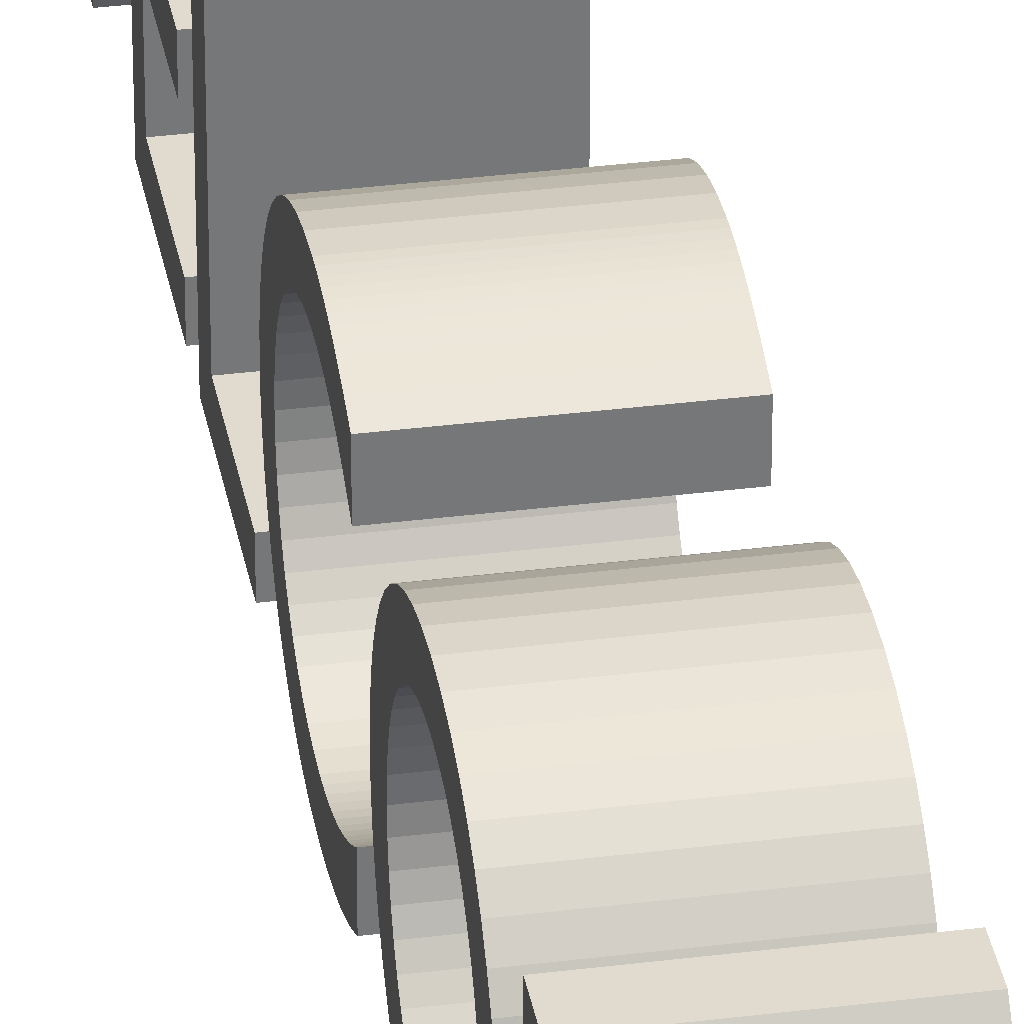
<metadata>
{"format":"obj","ext":"obj","renderer":"f3d","projection":"perspective","resolution":1024,"background":"white","views":[{"elev":33.4,"azim":170.1,"up":"+Y"}]}
</metadata>
<code>
o Text
v 1.162 33.39 5.469
v 1.162 33.39 7.022
v 1.162 30.65 7.022
v 1.162 30.65 5.433
v 1.162 31.01 5.433
v 1.162 31.01 6.628
v 1.162 31.86 6.628
v 1.162 31.86 5.509
v 1.162 32.21 5.509
v 1.162 32.21 6.628
v 1.162 33.04 6.628
v 1.162 33.04 5.469
v 1.162 33.39 7.612
v 1.162 33.39 7.977
v 1.162 32.27 8.888
v 1.162 33.39 9.795
v 1.162 33.39 10.16
v 1.162 30.65 10.16
v 1.162 30.65 9.77
v 1.162 32.79 9.77
v 1.162 32.79 9.762
v 1.162 31.73 8.92
v 1.162 31.73 8.856
v 1.162 32.79 8.013
v 1.162 32.79 8.005
v 1.162 30.65 8.005
v 1.162 30.65 7.612
v 1.162 32.02 13.58
v 1.162 31.84 13.57
v 1.162 31.66 13.53
v 1.162 31.49 13.48
v 1.162 31.33 13.4
v 1.162 31.18 13.3
v 1.162 31.04 13.18
v 1.162 30.92 13.05
v 1.162 30.82 12.89
v 1.162 30.73 12.72
v 1.162 30.67 12.54
v 1.162 30.63 12.33
v 1.162 30.62 12.12
v 1.162 30.63 11.89
v 1.162 30.67 11.69
v 1.162 30.73 11.5
v 1.162 30.82 11.32
v 1.162 30.92 11.17
v 1.162 31.04 11.03
v 1.162 31.18 10.91
v 1.162 31.33 10.82
v 1.162 31.49 10.74
v 1.162 31.66 10.68
v 1.162 31.84 10.65
v 1.162 32.02 10.64
v 1.162 32.21 10.65
v 1.162 32.39 10.68
v 1.162 32.56 10.74
v 1.162 32.73 10.82
v 1.162 32.88 10.92
v 1.162 33.01 11.04
v 1.162 33.13 11.17
v 1.162 33.23 11.33
v 1.162 33.31 11.5
v 1.162 33.38 11.69
v 1.162 33.41 11.89
v 1.162 33.43 12.11
v 1.162 33.41 12.33
v 1.162 33.38 12.53
v 1.162 33.31 12.71
v 1.162 33.23 12.88
v 1.162 33.13 13.04
v 1.162 33.01 13.18
v 1.162 32.87 13.3
v 1.162 32.72 13.39
v 1.162 32.56 13.47
v 1.162 32.39 13.53
v 1.162 32.21 13.57
v 1.162 32.02 13.17
v 1.162 32.17 13.16
v 1.162 32.31 13.14
v 1.162 32.44 13.09
v 1.162 32.56 13.03
v 1.162 32.67 12.96
v 1.162 32.77 12.87
v 1.162 32.86 12.77
v 1.162 32.93 12.66
v 1.162 32.99 12.53
v 1.162 33.03 12.4
v 1.162 33.06 12.26
v 1.162 33.07 12.11
v 1.162 33.06 11.96
v 1.162 33.03 11.82
v 1.162 32.99 11.68
v 1.162 32.93 11.56
v 1.162 32.86 11.45
v 1.162 32.77 11.35
v 1.162 32.67 11.26
v 1.162 32.56 11.18
v 1.162 32.44 11.12
v 1.162 32.31 11.08
v 1.162 32.17 11.05
v 1.162 32.02 11.04
v 1.162 31.88 11.05
v 1.162 31.74 11.08
v 1.162 31.61 11.12
v 1.162 31.49 11.18
v 1.162 31.38 11.26
v 1.162 31.28 11.35
v 1.162 31.19 11.45
v 1.162 31.12 11.56
v 1.162 31.06 11.68
v 1.162 31.01 11.82
v 1.162 30.99 11.96
v 1.162 30.98 12.11
v 1.162 30.99 12.26
v 1.162 31.01 12.4
v 1.162 31.06 12.53
v 1.162 31.12 12.66
v 1.162 31.19 12.77
v 1.162 31.28 12.87
v 1.162 31.38 12.96
v 1.162 31.49 13.03
v 1.162 31.61 13.09
v 1.162 31.74 13.14
v 1.162 31.88 13.16
v 1.162 33.2 13.97
v 1.162 33.24 14.06
v 1.162 33.27 14.15
v 1.162 33.3 14.23
v 1.162 33.33 14.31
v 1.162 33.35 14.39
v 1.162 33.37 14.47
v 1.162 33.39 14.55
v 1.162 33.4 14.62
v 1.162 33.41 14.69
v 1.162 33.42 14.77
v 1.162 33.43 14.84
v 1.162 33.43 14.91
v 1.162 33.41 15.12
v 1.162 33.38 15.32
v 1.162 33.32 15.51
v 1.162 33.24 15.68
v 1.162 33.14 15.84
v 1.162 33.02 15.98
v 1.162 32.88 16.11
v 1.162 32.73 16.21
v 1.162 32.56 16.3
v 1.162 32.38 16.36
v 1.162 32.19 16.39
v 1.162 31.98 16.41
v 1.162 31.84 16.4
v 1.162 31.68 16.37
v 1.162 31.53 16.32
v 1.162 31.37 16.25
v 1.162 31.23 16.16
v 1.162 31.09 16.05
v 1.162 30.96 15.92
v 1.162 30.84 15.77
v 1.162 30.75 15.6
v 1.162 30.68 15.4
v 1.162 30.63 15.18
v 1.162 30.62 14.93
v 1.162 30.62 14.83
v 1.162 30.63 14.73
v 1.162 30.64 14.63
v 1.162 30.65 14.54
v 1.162 30.67 14.46
v 1.162 30.69 14.38
v 1.162 30.71 14.3
v 1.162 30.73 14.22
v 1.162 30.76 14.15
v 1.162 30.79 14.08
v 1.162 30.82 14.01
v 1.162 30.86 13.94
v 1.162 31.29 13.94
v 1.162 31.24 14.02
v 1.162 31.2 14.1
v 1.162 31.16 14.18
v 1.162 31.12 14.26
v 1.162 31.09 14.34
v 1.162 31.06 14.42
v 1.162 31.03 14.5
v 1.162 31.01 14.58
v 1.162 31 14.66
v 1.162 30.99 14.74
v 1.162 30.98 14.82
v 1.162 30.98 14.89
v 1.162 30.99 15.05
v 1.162 31.01 15.21
v 1.162 31.06 15.35
v 1.162 31.11 15.47
v 1.162 31.18 15.59
v 1.162 31.27 15.7
v 1.162 31.37 15.79
v 1.162 31.48 15.86
v 1.162 31.6 15.92
v 1.162 31.73 15.97
v 1.162 31.87 15.99
v 1.162 32.02 16
v 1.162 32.17 15.99
v 1.162 32.31 15.97
v 1.162 32.44 15.92
v 1.162 32.56 15.86
v 1.162 32.67 15.78
v 1.162 32.77 15.69
v 1.162 32.85 15.59
v 1.162 32.93 15.47
v 1.162 32.99 15.35
v 1.162 33.03 15.21
v 1.162 33.06 15.06
v 1.162 33.07 14.91
v 1.162 33.06 14.83
v 1.162 33.06 14.75
v 1.162 33.05 14.68
v 1.162 33.04 14.6
v 1.162 33.02 14.52
v 1.162 33 14.45
v 1.162 32.97 14.37
v 1.162 32.94 14.29
v 1.162 32.91 14.21
v 1.162 32.87 14.13
v 1.162 32.83 14.05
v 1.162 32.78 13.97
v 1.162 33.39 17.88
v 1.162 33.39 18.27
v 1.162 30.65 18.27
v 1.162 30.65 16.64
v 1.162 31.01 16.64
v 1.162 31.01 17.88
v 1.162 33.39 18.72
v 1.162 33.39 20.27
v 1.162 30.65 20.27
v 1.162 30.65 18.68
v 1.162 31.01 18.68
v 1.162 31.01 19.88
v 1.162 31.86 19.88
v 1.162 31.86 18.76
v 1.162 32.21 18.76
v 1.162 32.21 19.88
v 1.162 33.04 19.88
v 1.162 33.04 18.72
v 1.162 33.39 20.58
v 1.162 33.39 20.97
v 1.162 31.5 21.71
v 1.162 33.39 22.48
v 1.162 33.39 22.85
v 1.162 31.5 23.61
v 1.162 33.39 24.36
v 1.162 33.39 24.75
v 1.162 30.63 23.65
v 1.162 30.63 23.57
v 1.162 32.87 22.66
v 1.162 30.63 21.76
v 1.162 30.63 21.69
v -0.479 33.39 5.469
v -0.479 33.39 7.022
v -0.479 30.65 7.022
v -0.479 30.65 5.433
v -0.479 31.01 5.433
v -0.479 31.01 6.628
v -0.479 31.86 6.628
v -0.479 31.86 5.509
v -0.479 32.21 5.509
v -0.479 32.21 6.628
v -0.479 33.04 6.628
v -0.479 33.04 5.469
v -0.479 33.39 7.612
v -0.479 33.39 7.977
v -0.479 32.27 8.888
v -0.479 33.39 9.795
v -0.479 33.39 10.16
v -0.479 30.65 10.16
v -0.479 30.65 9.77
v -0.479 32.79 9.77
v -0.479 32.79 9.762
v -0.479 31.73 8.92
v -0.479 31.73 8.856
v -0.479 32.79 8.013
v -0.479 32.79 8.005
v -0.479 30.65 8.005
v -0.479 30.65 7.612
v -0.479 32.02 13.58
v -0.479 31.84 13.57
v -0.479 31.66 13.53
v -0.479 31.49 13.48
v -0.479 31.33 13.4
v -0.479 31.18 13.3
v -0.479 31.04 13.18
v -0.479 30.92 13.05
v -0.479 30.82 12.89
v -0.479 30.73 12.72
v -0.479 30.67 12.54
v -0.479 30.63 12.33
v -0.479 30.62 12.12
v -0.479 30.63 11.89
v -0.479 30.67 11.69
v -0.479 30.73 11.5
v -0.479 30.82 11.32
v -0.479 30.92 11.17
v -0.479 31.04 11.03
v -0.479 31.18 10.91
v -0.479 31.33 10.82
v -0.479 31.49 10.74
v -0.479 31.66 10.68
v -0.479 31.84 10.65
v -0.479 32.02 10.64
v -0.479 32.21 10.65
v -0.479 32.39 10.68
v -0.479 32.56 10.74
v -0.479 32.73 10.82
v -0.479 32.88 10.92
v -0.479 33.01 11.04
v -0.479 33.13 11.17
v -0.479 33.23 11.33
v -0.479 33.31 11.5
v -0.479 33.38 11.69
v -0.479 33.41 11.89
v -0.479 33.43 12.11
v -0.479 33.41 12.33
v -0.479 33.38 12.53
v -0.479 33.31 12.71
v -0.479 33.23 12.88
v -0.479 33.13 13.04
v -0.479 33.01 13.18
v -0.479 32.87 13.3
v -0.479 32.72 13.39
v -0.479 32.56 13.47
v -0.479 32.39 13.53
v -0.479 32.21 13.57
v -0.479 32.02 13.17
v -0.479 32.17 13.16
v -0.479 32.31 13.14
v -0.479 32.44 13.09
v -0.479 32.56 13.03
v -0.479 32.67 12.96
v -0.479 32.77 12.87
v -0.479 32.86 12.77
v -0.479 32.93 12.66
v -0.479 32.99 12.53
v -0.479 33.03 12.4
v -0.479 33.06 12.26
v -0.479 33.07 12.11
v -0.479 33.06 11.96
v -0.479 33.03 11.82
v -0.479 32.99 11.68
v -0.479 32.93 11.56
v -0.479 32.86 11.45
v -0.479 32.77 11.35
v -0.479 32.67 11.26
v -0.479 32.56 11.18
v -0.479 32.44 11.12
v -0.479 32.31 11.08
v -0.479 32.17 11.05
v -0.479 32.02 11.04
v -0.479 31.88 11.05
v -0.479 31.74 11.08
v -0.479 31.61 11.12
v -0.479 31.49 11.18
v -0.479 31.38 11.26
v -0.479 31.28 11.35
v -0.479 31.19 11.45
v -0.479 31.12 11.56
v -0.479 31.06 11.68
v -0.479 31.01 11.82
v -0.479 30.99 11.96
v -0.479 30.98 12.11
v -0.479 30.99 12.26
v -0.479 31.01 12.4
v -0.479 31.06 12.53
v -0.479 31.12 12.66
v -0.479 31.19 12.77
v -0.479 31.28 12.87
v -0.479 31.38 12.96
v -0.479 31.49 13.03
v -0.479 31.61 13.09
v -0.479 31.74 13.14
v -0.479 31.88 13.16
v -0.479 33.2 13.97
v -0.479 33.24 14.06
v -0.479 33.27 14.15
v -0.479 33.3 14.23
v -0.479 33.33 14.31
v -0.479 33.35 14.39
v -0.479 33.37 14.47
v -0.479 33.39 14.55
v -0.479 33.4 14.62
v -0.479 33.41 14.69
v -0.479 33.42 14.77
v -0.479 33.43 14.84
v -0.479 33.43 14.91
v -0.479 33.41 15.12
v -0.479 33.38 15.32
v -0.479 33.32 15.51
v -0.479 33.24 15.68
v -0.479 33.14 15.84
v -0.479 33.02 15.98
v -0.479 32.88 16.11
v -0.479 32.73 16.21
v -0.479 32.56 16.3
v -0.479 32.38 16.36
v -0.479 32.19 16.39
v -0.479 31.98 16.41
v -0.479 31.84 16.4
v -0.479 31.68 16.37
v -0.479 31.53 16.32
v -0.479 31.37 16.25
v -0.479 31.23 16.16
v -0.479 31.09 16.05
v -0.479 30.96 15.92
v -0.479 30.84 15.77
v -0.479 30.75 15.6
v -0.479 30.68 15.4
v -0.479 30.63 15.18
v -0.479 30.62 14.93
v -0.479 30.62 14.83
v -0.479 30.63 14.73
v -0.479 30.64 14.63
v -0.479 30.65 14.54
v -0.479 30.67 14.46
v -0.479 30.69 14.38
v -0.479 30.71 14.3
v -0.479 30.73 14.22
v -0.479 30.76 14.15
v -0.479 30.79 14.08
v -0.479 30.82 14.01
v -0.479 30.86 13.94
v -0.479 31.29 13.94
v -0.479 31.24 14.02
v -0.479 31.2 14.1
v -0.479 31.16 14.18
v -0.479 31.12 14.26
v -0.479 31.09 14.34
v -0.479 31.06 14.42
v -0.479 31.03 14.5
v -0.479 31.01 14.58
v -0.479 31 14.66
v -0.479 30.99 14.74
v -0.479 30.98 14.82
v -0.479 30.98 14.89
v -0.479 30.99 15.05
v -0.479 31.01 15.21
v -0.479 31.06 15.35
v -0.479 31.11 15.47
v -0.479 31.18 15.59
v -0.479 31.27 15.7
v -0.479 31.37 15.79
v -0.479 31.48 15.86
v -0.479 31.6 15.92
v -0.479 31.73 15.97
v -0.479 31.87 15.99
v -0.479 32.02 16
v -0.479 32.17 15.99
v -0.479 32.31 15.97
v -0.479 32.44 15.92
v -0.479 32.56 15.86
v -0.479 32.67 15.78
v -0.479 32.77 15.69
v -0.479 32.85 15.59
v -0.479 32.93 15.47
v -0.479 32.99 15.35
v -0.479 33.03 15.21
v -0.479 33.06 15.06
v -0.479 33.07 14.91
v -0.479 33.06 14.83
v -0.479 33.06 14.75
v -0.479 33.05 14.68
v -0.479 33.04 14.6
v -0.479 33.02 14.52
v -0.479 33 14.45
v -0.479 32.97 14.37
v -0.479 32.94 14.29
v -0.479 32.91 14.21
v -0.479 32.87 14.13
v -0.479 32.83 14.05
v -0.479 32.78 13.97
v -0.479 33.39 17.88
v -0.479 33.39 18.27
v -0.479 30.65 18.27
v -0.479 30.65 16.64
v -0.479 31.01 16.64
v -0.479 31.01 17.88
v -0.479 33.39 18.72
v -0.479 33.39 20.27
v -0.479 30.65 20.27
v -0.479 30.65 18.68
v -0.479 31.01 18.68
v -0.479 31.01 19.88
v -0.479 31.86 19.88
v -0.479 31.86 18.76
v -0.479 32.21 18.76
v -0.479 32.21 19.88
v -0.479 33.04 19.88
v -0.479 33.04 18.72
v -0.479 33.39 20.58
v -0.479 33.39 20.97
v -0.479 31.5 21.71
v -0.479 33.39 22.48
v -0.479 33.39 22.85
v -0.479 31.5 23.61
v -0.479 33.39 24.36
v -0.479 33.39 24.75
v -0.479 30.63 23.65
v -0.479 30.63 23.57
v -0.479 32.87 22.66
v -0.479 30.63 21.76
v -0.479 30.63 21.69
f 3 11 2
f 11 1 2
f 11 12 1
f 3 10 11
f 3 7 10
f 7 9 10
f 7 8 9
f 3 6 7
f 3 5 6
f 3 4 5
f 18 16 17
f 18 20 16
f 20 21 16
f 21 15 16
f 15 13 14
f 15 24 13
f 24 25 13
f 25 27 13
f 18 19 20
f 22 15 21
f 15 23 24
f 26 27 25
f 22 23 15
f 65 63 64
f 65 62 63
f 66 62 65
f 66 61 62
f 67 61 66
f 67 60 61
f 68 60 67
f 68 59 60
f 69 59 68
f 69 58 59
f 70 88 69
f 88 58 69
f 70 87 88
f 89 58 88
f 70 86 87
f 90 58 89
f 70 85 86
f 91 58 90
f 91 57 58
f 71 85 70
f 71 84 85
f 92 57 91
f 71 83 84
f 93 57 92
f 93 56 57
f 72 83 71
f 72 82 83
f 94 56 93
f 72 81 82
f 95 56 94
f 95 55 56
f 73 81 72
f 73 80 81
f 96 55 95
f 96 54 55
f 74 80 73
f 74 79 80
f 97 54 96
f 98 54 97
f 74 78 79
f 98 53 54
f 75 78 74
f 99 53 98
f 75 77 78
f 99 52 53
f 28 77 75
f 100 52 99
f 28 76 77
f 29 76 28
f 29 123 76
f 101 52 100
f 101 51 52
f 102 51 101
f 29 122 123
f 102 50 51
f 30 122 29
f 103 50 102
f 30 121 122
f 103 49 50
f 31 121 30
f 104 49 103
f 31 120 121
f 104 48 49
f 32 120 31
f 105 48 104
f 32 119 120
f 106 48 105
f 32 118 119
f 106 47 48
f 33 118 32
f 107 47 106
f 33 117 118
f 108 47 107
f 33 116 117
f 108 46 47
f 34 116 33
f 109 46 108
f 34 115 116
f 110 46 109
f 34 114 115
f 110 45 46
f 35 114 34
f 111 45 110
f 35 113 114
f 112 45 111
f 35 112 113
f 35 45 112
f 35 44 45
f 36 44 35
f 36 43 44
f 37 43 36
f 37 42 43
f 38 42 37
f 38 41 42
f 39 41 38
f 39 40 41
f 137 135 136
f 137 134 135
f 137 133 134
f 138 133 137
f 138 132 133
f 138 131 132
f 138 130 131
f 139 130 138
f 139 129 130
f 139 128 129
f 139 127 128
f 140 127 139
f 140 126 127
f 140 125 126
f 140 124 125
f 141 124 140
f 141 211 124
f 211 212 124
f 212 213 124
f 213 214 124
f 214 215 124
f 215 216 124
f 216 217 124
f 217 218 124
f 218 219 124
f 219 220 124
f 220 221 124
f 142 209 141
f 209 210 141
f 210 211 141
f 142 208 209
f 142 207 208
f 142 206 207
f 143 206 142
f 143 205 206
f 143 204 205
f 144 204 143
f 144 203 204
f 144 202 203
f 145 202 144
f 145 201 202
f 146 201 145
f 146 200 201
f 146 199 200
f 147 199 146
f 147 198 199
f 148 198 147
f 148 197 198
f 148 196 197
f 149 196 148
f 149 195 196
f 150 195 149
f 150 194 195
f 151 194 150
f 151 193 194
f 152 193 151
f 152 192 193
f 153 192 152
f 153 191 192
f 174 172 173
f 153 190 191
f 175 172 174
f 154 190 153
f 176 172 175
f 154 189 190
f 177 172 176
f 178 172 177
f 154 188 189
f 179 172 178
f 155 188 154
f 180 172 179
f 155 187 188
f 181 172 180
f 182 172 181
f 155 186 187
f 183 172 182
f 184 172 183
f 155 185 186
f 185 172 184
f 155 172 185
f 156 172 155
f 156 171 172
f 157 171 156
f 157 170 171
f 157 169 170
f 157 168 169
f 158 168 157
f 158 167 168
f 158 166 167
f 158 165 166
f 159 165 158
f 159 164 165
f 159 163 164
f 159 162 163
f 160 162 159
f 160 161 162
f 224 222 223
f 224 227 222
f 224 226 227
f 224 225 226
f 230 238 229
f 238 228 229
f 238 239 228
f 230 237 238
f 230 234 237
f 234 236 237
f 234 235 236
f 230 233 234
f 230 232 233
f 230 231 232
f 248 246 247
f 248 245 246
f 245 243 244
f 245 250 243
f 250 242 243
f 242 240 241
f 242 252 240
f 245 249 250
f 251 242 250
f 248 249 245
f 251 252 242
f 255 254 263
f 263 254 253
f 263 253 264
f 255 263 262
f 255 262 259
f 259 262 261
f 259 261 260
f 255 259 258
f 255 258 257
f 255 257 256
f 270 269 268
f 270 268 272
f 272 268 273
f 273 268 267
f 267 266 265
f 267 265 276
f 276 265 277
f 277 265 279
f 270 272 271
f 274 273 267
f 267 276 275
f 278 277 279
f 274 267 275
f 317 316 315
f 317 315 314
f 318 317 314
f 318 314 313
f 319 318 313
f 319 313 312
f 320 319 312
f 320 312 311
f 321 320 311
f 321 311 310
f 322 321 340
f 340 321 310
f 322 340 339
f 341 340 310
f 322 339 338
f 342 341 310
f 322 338 337
f 343 342 310
f 343 310 309
f 323 322 337
f 323 337 336
f 344 343 309
f 323 336 335
f 345 344 309
f 345 309 308
f 324 323 335
f 324 335 334
f 346 345 308
f 324 334 333
f 347 346 308
f 347 308 307
f 325 324 333
f 325 333 332
f 348 347 307
f 348 307 306
f 326 325 332
f 326 332 331
f 349 348 306
f 350 349 306
f 326 331 330
f 350 306 305
f 327 326 330
f 351 350 305
f 327 330 329
f 351 305 304
f 280 327 329
f 352 351 304
f 280 329 328
f 281 280 328
f 281 328 375
f 353 352 304
f 353 304 303
f 354 353 303
f 281 375 374
f 354 303 302
f 282 281 374
f 355 354 302
f 282 374 373
f 355 302 301
f 283 282 373
f 356 355 301
f 283 373 372
f 356 301 300
f 284 283 372
f 357 356 300
f 284 372 371
f 358 357 300
f 284 371 370
f 358 300 299
f 285 284 370
f 359 358 299
f 285 370 369
f 360 359 299
f 285 369 368
f 360 299 298
f 286 285 368
f 361 360 298
f 286 368 367
f 362 361 298
f 286 367 366
f 362 298 297
f 287 286 366
f 363 362 297
f 287 366 365
f 364 363 297
f 287 365 364
f 287 364 297
f 287 297 296
f 288 287 296
f 288 296 295
f 289 288 295
f 289 295 294
f 290 289 294
f 290 294 293
f 291 290 293
f 291 293 292
f 389 388 387
f 389 387 386
f 389 386 385
f 390 389 385
f 390 385 384
f 390 384 383
f 390 383 382
f 391 390 382
f 391 382 381
f 391 381 380
f 391 380 379
f 392 391 379
f 392 379 378
f 392 378 377
f 392 377 376
f 393 392 376
f 393 376 463
f 463 376 464
f 464 376 465
f 465 376 466
f 466 376 467
f 467 376 468
f 468 376 469
f 469 376 470
f 470 376 471
f 471 376 472
f 472 376 473
f 394 393 461
f 461 393 462
f 462 393 463
f 394 461 460
f 394 460 459
f 394 459 458
f 395 394 458
f 395 458 457
f 395 457 456
f 396 395 456
f 396 456 455
f 396 455 454
f 397 396 454
f 397 454 453
f 398 397 453
f 398 453 452
f 398 452 451
f 399 398 451
f 399 451 450
f 400 399 450
f 400 450 449
f 400 449 448
f 401 400 448
f 401 448 447
f 402 401 447
f 402 447 446
f 403 402 446
f 403 446 445
f 404 403 445
f 404 445 444
f 405 404 444
f 405 444 443
f 426 425 424
f 405 443 442
f 427 426 424
f 406 405 442
f 428 427 424
f 406 442 441
f 429 428 424
f 430 429 424
f 406 441 440
f 431 430 424
f 407 406 440
f 432 431 424
f 407 440 439
f 433 432 424
f 434 433 424
f 407 439 438
f 435 434 424
f 436 435 424
f 407 438 437
f 437 436 424
f 407 437 424
f 408 407 424
f 408 424 423
f 409 408 423
f 409 423 422
f 409 422 421
f 409 421 420
f 410 409 420
f 410 420 419
f 410 419 418
f 410 418 417
f 411 410 417
f 411 417 416
f 411 416 415
f 411 415 414
f 412 411 414
f 412 414 413
f 476 475 474
f 476 474 479
f 476 479 478
f 476 478 477
f 482 481 490
f 490 481 480
f 490 480 491
f 482 490 489
f 482 489 486
f 486 489 488
f 486 488 487
f 482 486 485
f 482 485 484
f 482 484 483
f 500 499 498
f 500 498 497
f 497 496 495
f 497 495 502
f 502 495 494
f 494 493 492
f 494 492 504
f 497 502 501
f 503 502 494
f 500 497 501
f 503 494 504
f 3 2 254 255
f 2 1 253 254
f 12 11 263 264
f 1 12 264 253
f 11 10 262 263
f 10 9 261 262
f 8 7 259 260
f 9 8 260 261
f 7 6 258 259
f 6 5 257 258
f 4 3 255 256
f 5 4 256 257
f 18 17 269 270
f 17 16 268 269
f 21 20 272 273
f 16 15 267 268
f 15 14 266 267
f 14 13 265 266
f 25 24 276 277
f 13 27 279 265
f 19 18 270 271
f 20 19 271 272
f 22 21 273 274
f 24 23 275 276
f 26 25 277 278
f 27 26 278 279
f 23 22 274 275
f 65 64 316 317
f 64 63 315 316
f 63 62 314 315
f 66 65 317 318
f 62 61 313 314
f 67 66 318 319
f 61 60 312 313
f 68 67 319 320
f 60 59 311 312
f 69 68 320 321
f 59 58 310 311
f 70 69 321 322
f 88 87 339 340
f 89 88 340 341
f 87 86 338 339
f 90 89 341 342
f 86 85 337 338
f 91 90 342 343
f 58 57 309 310
f 71 70 322 323
f 85 84 336 337
f 92 91 343 344
f 84 83 335 336
f 93 92 344 345
f 57 56 308 309
f 72 71 323 324
f 83 82 334 335
f 94 93 345 346
f 82 81 333 334
f 95 94 346 347
f 56 55 307 308
f 73 72 324 325
f 81 80 332 333
f 96 95 347 348
f 55 54 306 307
f 74 73 325 326
f 80 79 331 332
f 97 96 348 349
f 98 97 349 350
f 79 78 330 331
f 54 53 305 306
f 75 74 326 327
f 99 98 350 351
f 78 77 329 330
f 53 52 304 305
f 28 75 327 280
f 100 99 351 352
f 77 76 328 329
f 29 28 280 281
f 76 123 375 328
f 101 100 352 353
f 52 51 303 304
f 102 101 353 354
f 123 122 374 375
f 51 50 302 303
f 30 29 281 282
f 103 102 354 355
f 122 121 373 374
f 50 49 301 302
f 31 30 282 283
f 104 103 355 356
f 121 120 372 373
f 49 48 300 301
f 32 31 283 284
f 105 104 356 357
f 120 119 371 372
f 106 105 357 358
f 119 118 370 371
f 48 47 299 300
f 33 32 284 285
f 107 106 358 359
f 118 117 369 370
f 108 107 359 360
f 117 116 368 369
f 47 46 298 299
f 34 33 285 286
f 109 108 360 361
f 116 115 367 368
f 110 109 361 362
f 115 114 366 367
f 46 45 297 298
f 35 34 286 287
f 111 110 362 363
f 114 113 365 366
f 112 111 363 364
f 113 112 364 365
f 45 44 296 297
f 36 35 287 288
f 44 43 295 296
f 37 36 288 289
f 43 42 294 295
f 38 37 289 290
f 42 41 293 294
f 39 38 290 291
f 40 39 291 292
f 41 40 292 293
f 137 136 388 389
f 136 135 387 388
f 135 134 386 387
f 134 133 385 386
f 138 137 389 390
f 133 132 384 385
f 132 131 383 384
f 131 130 382 383
f 139 138 390 391
f 130 129 381 382
f 129 128 380 381
f 128 127 379 380
f 140 139 391 392
f 127 126 378 379
f 126 125 377 378
f 125 124 376 377
f 141 140 392 393
f 212 211 463 464
f 213 212 464 465
f 214 213 465 466
f 215 214 466 467
f 216 215 467 468
f 217 216 468 469
f 218 217 469 470
f 219 218 470 471
f 220 219 471 472
f 221 220 472 473
f 124 221 473 376
f 142 141 393 394
f 210 209 461 462
f 211 210 462 463
f 209 208 460 461
f 208 207 459 460
f 207 206 458 459
f 143 142 394 395
f 206 205 457 458
f 205 204 456 457
f 144 143 395 396
f 204 203 455 456
f 203 202 454 455
f 145 144 396 397
f 202 201 453 454
f 146 145 397 398
f 201 200 452 453
f 200 199 451 452
f 147 146 398 399
f 199 198 450 451
f 148 147 399 400
f 198 197 449 450
f 197 196 448 449
f 149 148 400 401
f 196 195 447 448
f 150 149 401 402
f 195 194 446 447
f 151 150 402 403
f 194 193 445 446
f 152 151 403 404
f 193 192 444 445
f 153 152 404 405
f 192 191 443 444
f 174 173 425 426
f 173 172 424 425
f 191 190 442 443
f 175 174 426 427
f 154 153 405 406
f 176 175 427 428
f 190 189 441 442
f 177 176 428 429
f 178 177 429 430
f 189 188 440 441
f 179 178 430 431
f 155 154 406 407
f 180 179 431 432
f 188 187 439 440
f 181 180 432 433
f 182 181 433 434
f 187 186 438 439
f 183 182 434 435
f 184 183 435 436
f 186 185 437 438
f 185 184 436 437
f 156 155 407 408
f 172 171 423 424
f 157 156 408 409
f 171 170 422 423
f 170 169 421 422
f 169 168 420 421
f 158 157 409 410
f 168 167 419 420
f 167 166 418 419
f 166 165 417 418
f 159 158 410 411
f 165 164 416 417
f 164 163 415 416
f 163 162 414 415
f 160 159 411 412
f 161 160 412 413
f 162 161 413 414
f 224 223 475 476
f 223 222 474 475
f 222 227 479 474
f 227 226 478 479
f 225 224 476 477
f 226 225 477 478
f 230 229 481 482
f 229 228 480 481
f 239 238 490 491
f 228 239 491 480
f 238 237 489 490
f 237 236 488 489
f 235 234 486 487
f 236 235 487 488
f 234 233 485 486
f 233 232 484 485
f 231 230 482 483
f 232 231 483 484
f 248 247 499 500
f 247 246 498 499
f 246 245 497 498
f 245 244 496 497
f 244 243 495 496
f 243 242 494 495
f 242 241 493 494
f 241 240 492 493
f 240 252 504 492
f 250 249 501 502
f 251 250 502 503
f 249 248 500 501
f 252 251 503 504

</code>
